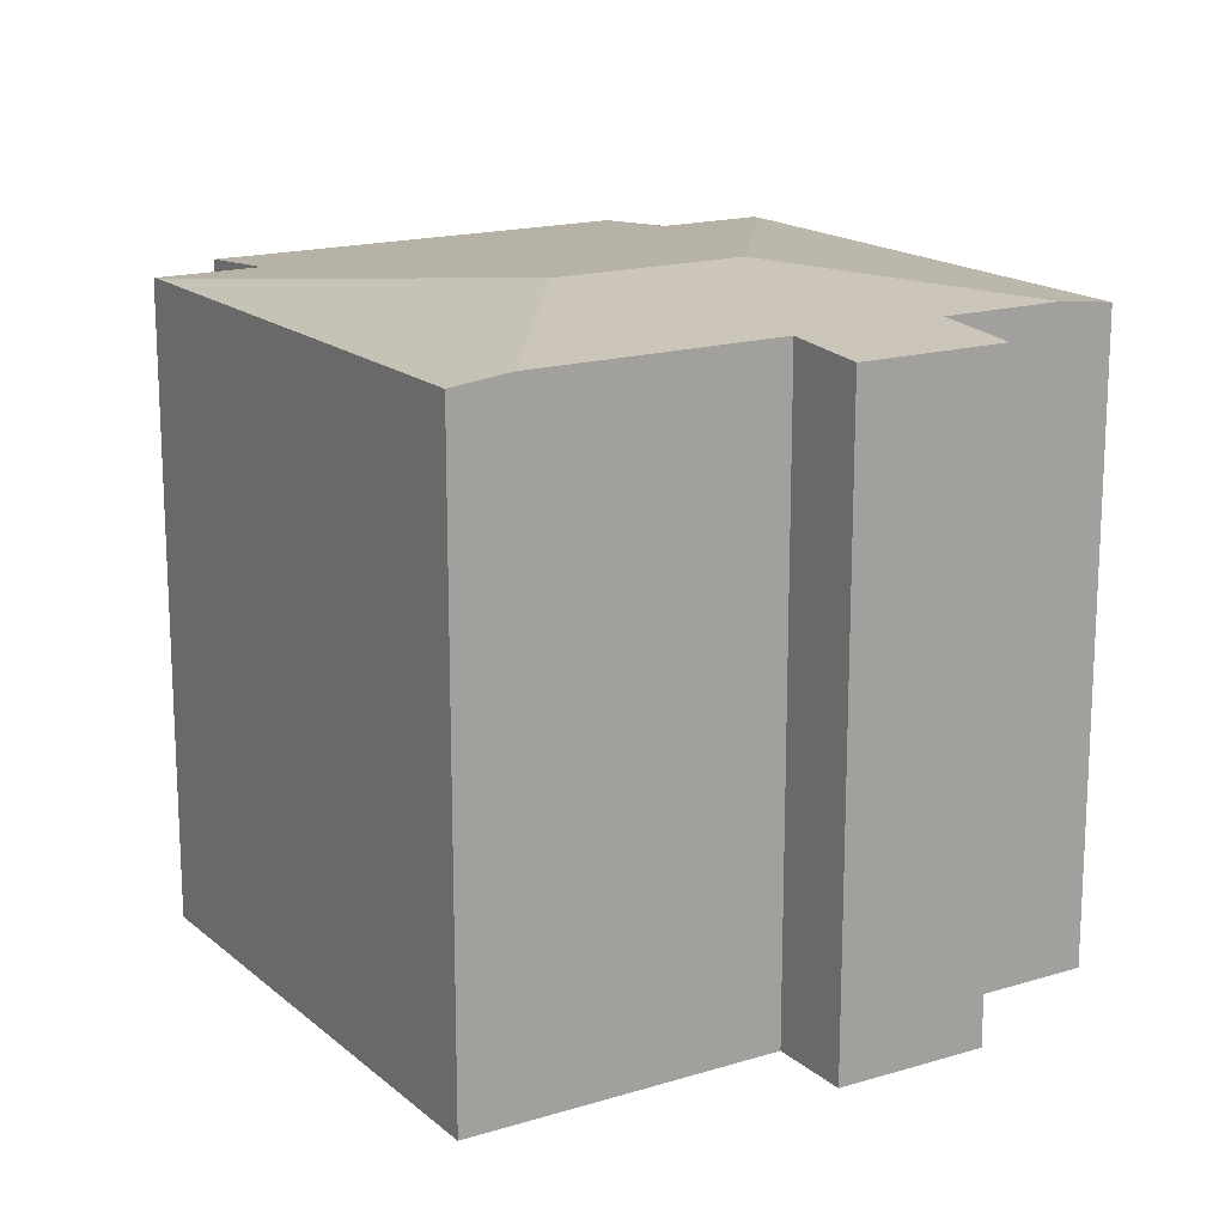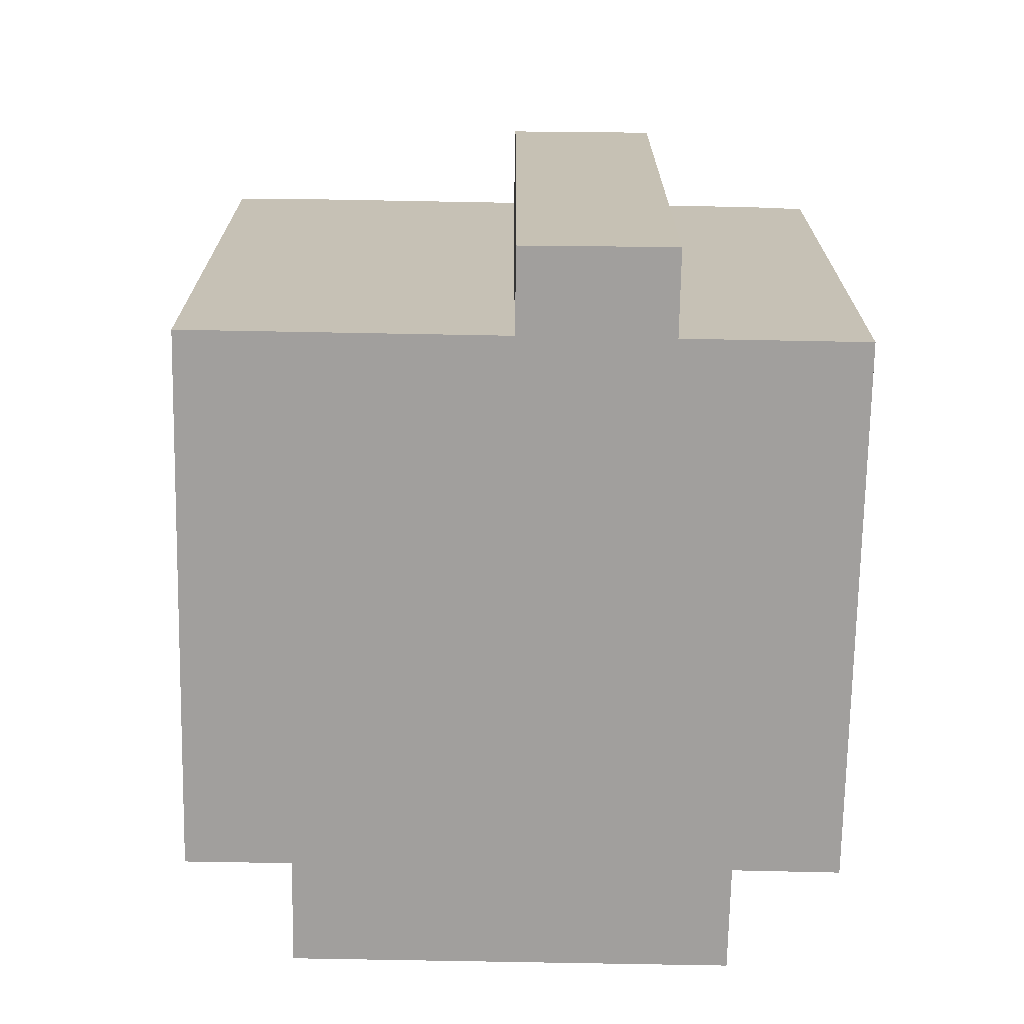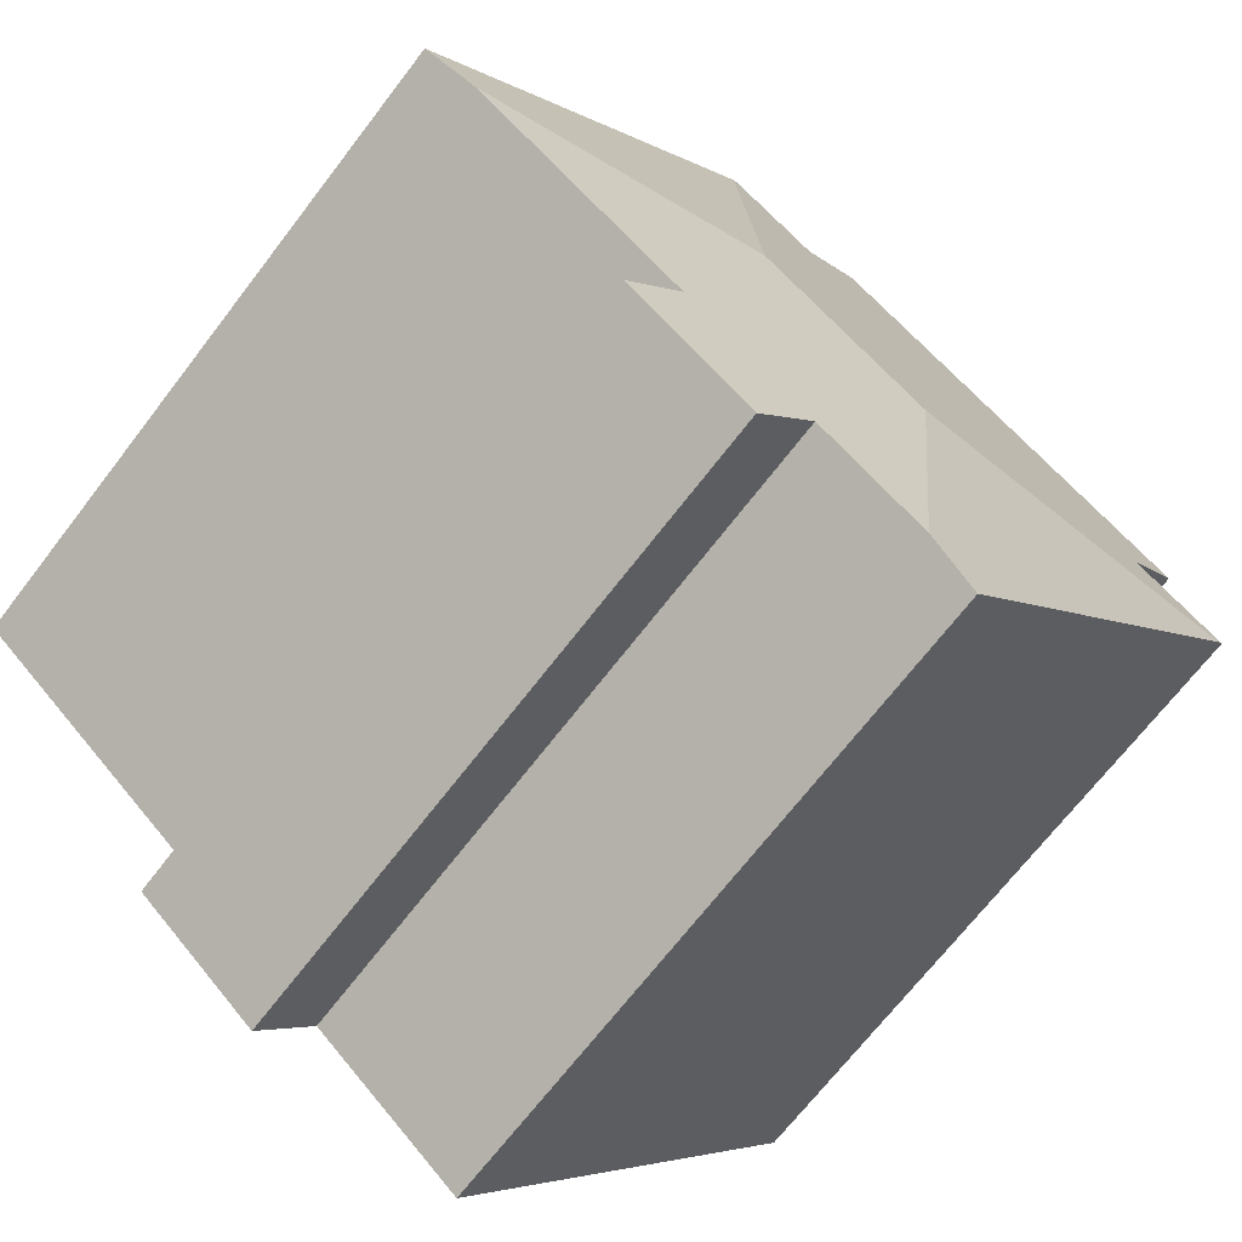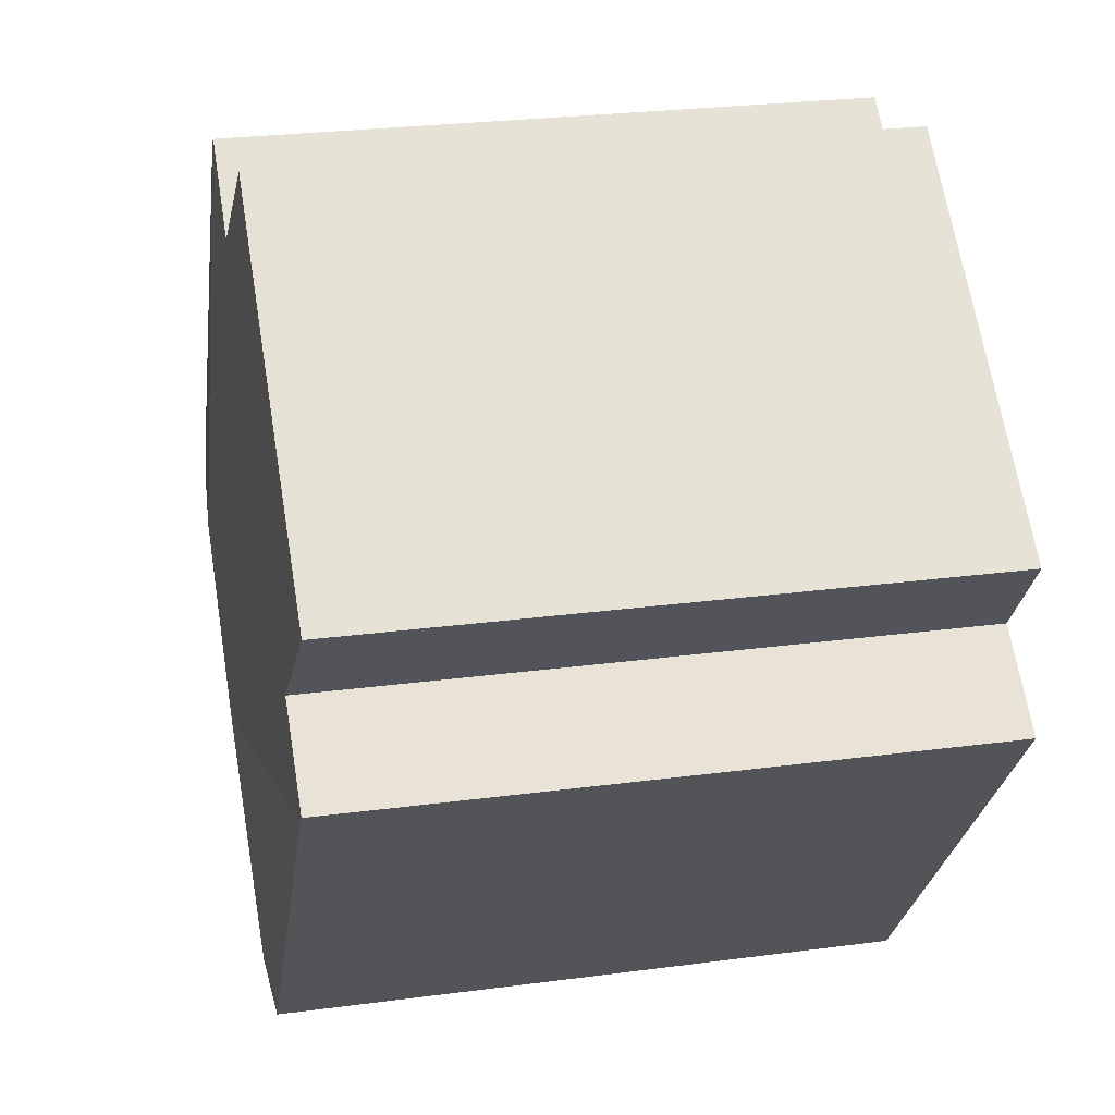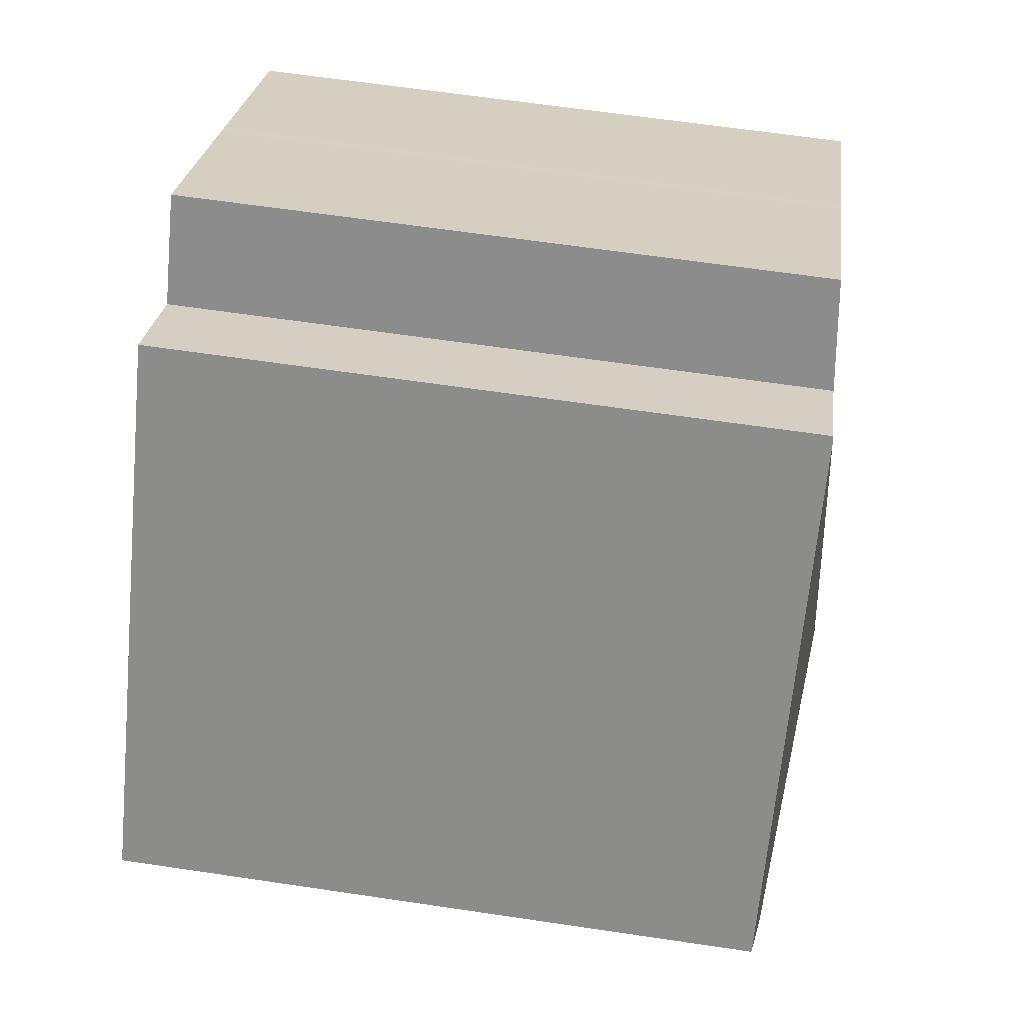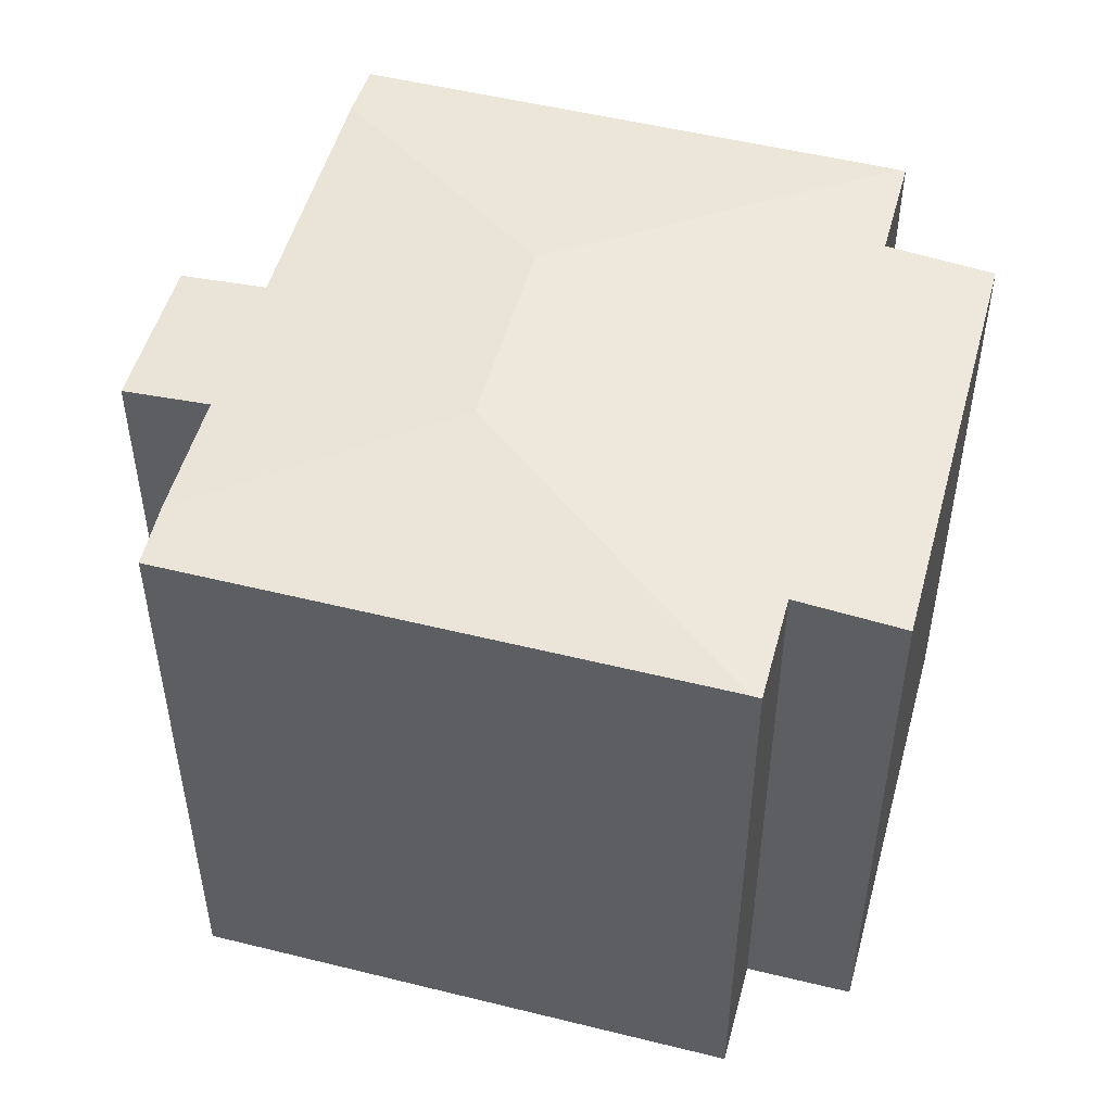
<metadata>
{"format":"obj","ext":"obj","renderer":"f3d","projection":"perspective","resolution":1024,"background":"white","views":[{"elev":16.9,"azim":110.3,"up":"+Y"},{"elev":-71.5,"azim":141.0,"up":"+Y"},{"elev":-69.2,"azim":142.5,"up":"+Z"},{"elev":26.6,"azim":-101.7,"up":"+Z"},{"elev":62.9,"azim":98.6,"up":"+Z"},{"elev":51.2,"azim":-112.8,"up":"+Y"}]}
</metadata>
<code>
v  10.46 12.93 0.304
v  17.01 12.43 -0.586
v  16.06 12.56 -1.328
v  15.78 12.43 1.001
v  10.41 12.43 7.91
v  10.66 12.43 -7.728
v  12.48 12.5 -5.114
v  13.04 12.43 -5.84
v  12 12.56 -4.497
v  7.311 12.93 -2.162
v  10.59 12.44 -7.636
v  10.08 12.5 -6.984
v  9.602 12.56 -6.366
v  7.631 12.56 -7.903
v  6.52 12.43 -8.365
v  6.716 12.43 -8.616
v  5.492 12.43 -7.045
v  0.117 12.43 -0.15
v  10.33 12.42 8.014
v  10.2 12.42 7.945
v  10.31 12.42 8.032
v  8.629 12.42 6.719
v  8.465 12.4 6.929
v  4.08 12.24 5.879
v  7.317 12.24 8.4
v  3.816 12.24 5.674
v  3.63 12.24 5.529
v  0.393 12.24 3.008
v  1.7 12.42 1.31
v  1.539 12.39 1.519
v  0.134 12.42 0.103
v  0.034 12.42 -0.043
v  0 12.42 7.603e-16
v  7.317 -5.144e-16 8.4
v  8.629 -4.114e-16 6.719
v  8.465 -4.243e-16 6.929
v  10.31 -4.918e-16 8.032
v  17.01 3.588e-17 -0.586
v  10.33 -4.907e-16 8.014
v  10.41 -4.843e-16 7.91
v  15.78 -6.129e-17 1.001
v  12 2.754e-16 -4.497
v  13.04 3.576e-16 -5.84
v  12.48 3.131e-16 -5.114
v  10.2 -4.865e-16 7.945
v  0 0 0
v  1.7 -8.021e-17 1.31
v  0.134 -6.307e-18 0.103
v  4.08 -3.6e-16 5.879
v  3.816 -3.474e-16 5.674
v  3.63 -3.386e-16 5.529
v  0.393 -1.842e-16 3.008
v  16.06 8.132e-17 -1.328
v  10.66 4.732e-16 -7.728
v  9.602 3.898e-16 -6.366
v  6.716 5.276e-16 -8.616
v  7.631 4.839e-16 -7.903
v  10.08 4.276e-16 -6.984
v  10.59 4.676e-16 -7.636
v  5.492 4.314e-16 -7.045
v  0.034 2.633e-18 -0.043
v  6.52 5.122e-16 -8.365
v  0.117 9.185e-18 -0.15
v  1.539 -9.301e-17 1.519
g defaultobject
f 1 2 3
f 2 1 4
f 4 1 5
f 6 7 8
f 7 6 9
f 9 6 1
f 1 6 10
f 10 6 11
f 10 11 12
f 10 12 13
f 10 13 14
f 1 3 9
f 15 14 16
f 14 15 10
f 10 15 17
f 10 17 18
f 19 20 21
f 20 19 5
f 20 5 1
f 20 1 22
f 23 24 25
f 24 23 22
f 24 22 1
f 24 1 10
f 24 10 26
f 26 10 27
f 27 10 28
f 28 10 29
f 29 10 18
f 28 29 30
f 29 18 31
f 31 18 32
f 33 31 32
f 34 23 25
f 23 34 22
f 22 34 35
f 35 34 36
f 19 4 5
f 4 19 21
f 4 21 37
f 4 37 2
f 2 37 38
f 38 37 39
f 38 39 40
f 38 40 41
f 42 7 9
f 7 42 8
f 8 42 43
f 43 42 44
f 35 20 22
f 20 35 21
f 21 35 37
f 37 35 45
f 46 31 33
f 31 46 29
f 29 46 47
f 47 46 48
f 24 34 25
f 34 24 49
f 49 24 26
f 49 26 50
f 50 26 27
f 50 27 51
f 51 27 28
f 51 28 52
f 2 9 3
f 9 2 38
f 9 38 42
f 42 38 53
f 43 6 8
f 6 43 54
f 55 14 13
f 14 55 16
f 16 55 56
f 56 55 57
f 12 55 13
f 55 12 11
f 55 11 6
f 55 6 58
f 58 6 59
f 59 6 54
f 56 15 16
f 15 56 17
f 17 56 18
f 18 56 32
f 32 56 33
f 33 56 60
f 33 60 61
f 33 61 46
f 60 56 62
f 61 60 63
f 47 30 29
f 30 47 28
f 28 47 52
f 52 47 64
f 58 42 55
f 42 58 44
f 44 58 59
f 44 59 43
f 43 59 54
f 61 48 46
f 48 61 47
f 47 61 63
f 47 63 60
f 47 60 36
f 36 60 35
f 35 60 45
f 45 60 37
f 37 60 39
f 39 60 40
f 40 60 41
f 41 60 62
f 41 62 38
f 38 62 42
f 42 62 56
f 42 56 57
f 42 57 55
f 38 42 53
f 64 51 52
f 51 64 50
f 50 64 49
f 49 64 34
f 34 64 36
f 36 64 47

</code>
